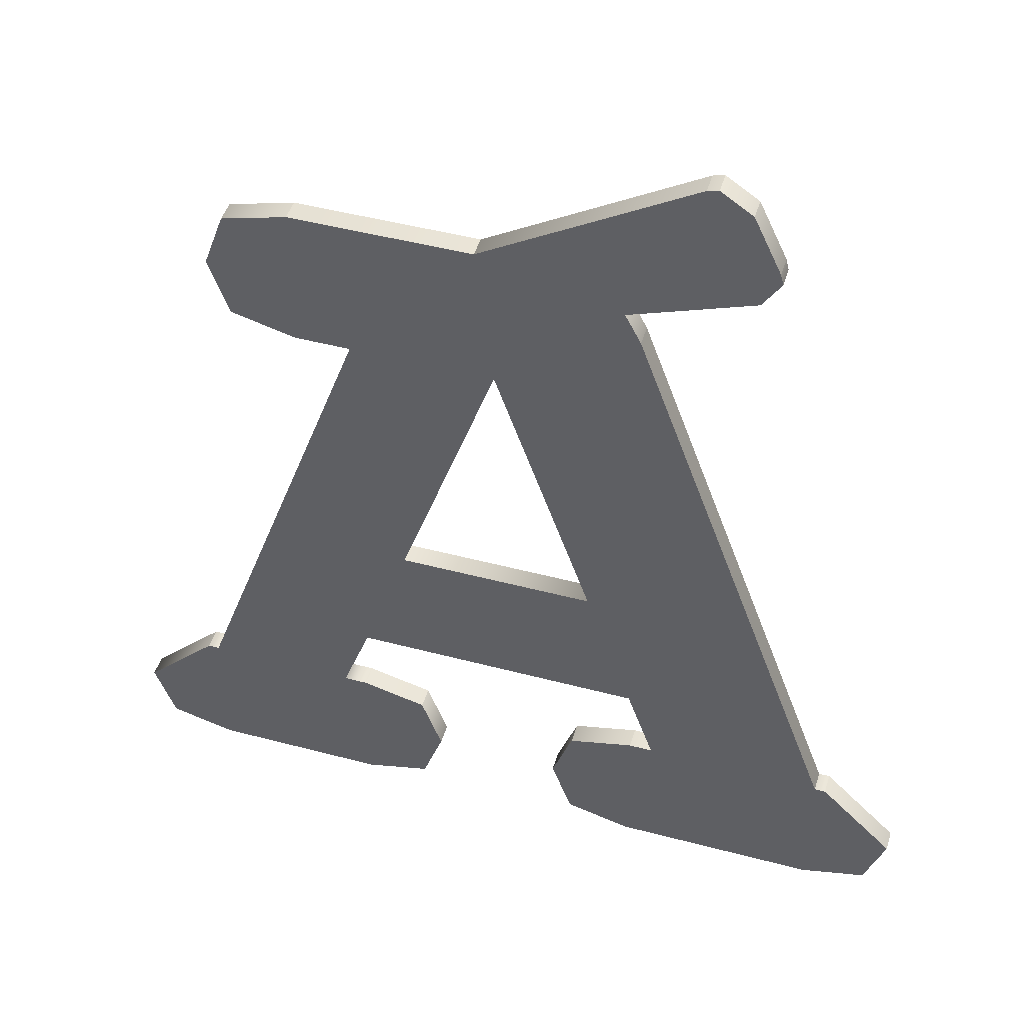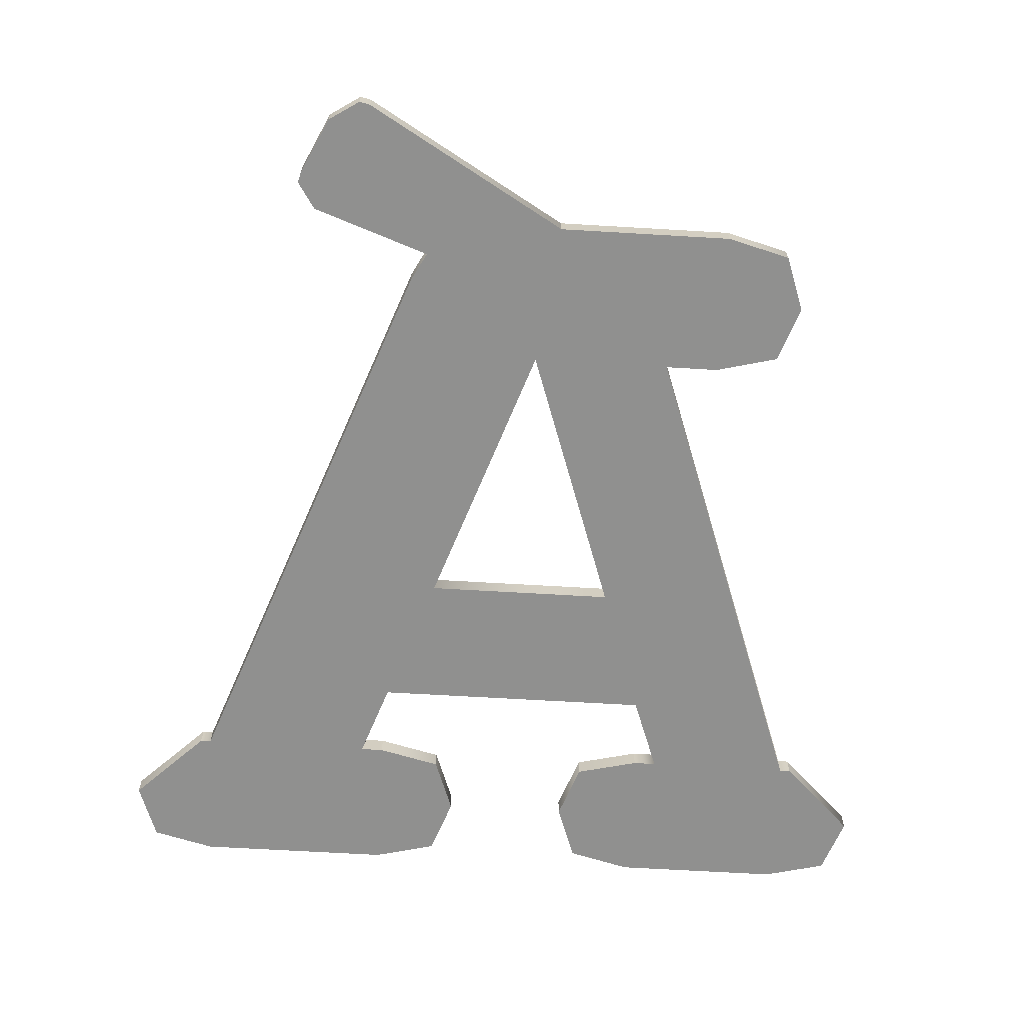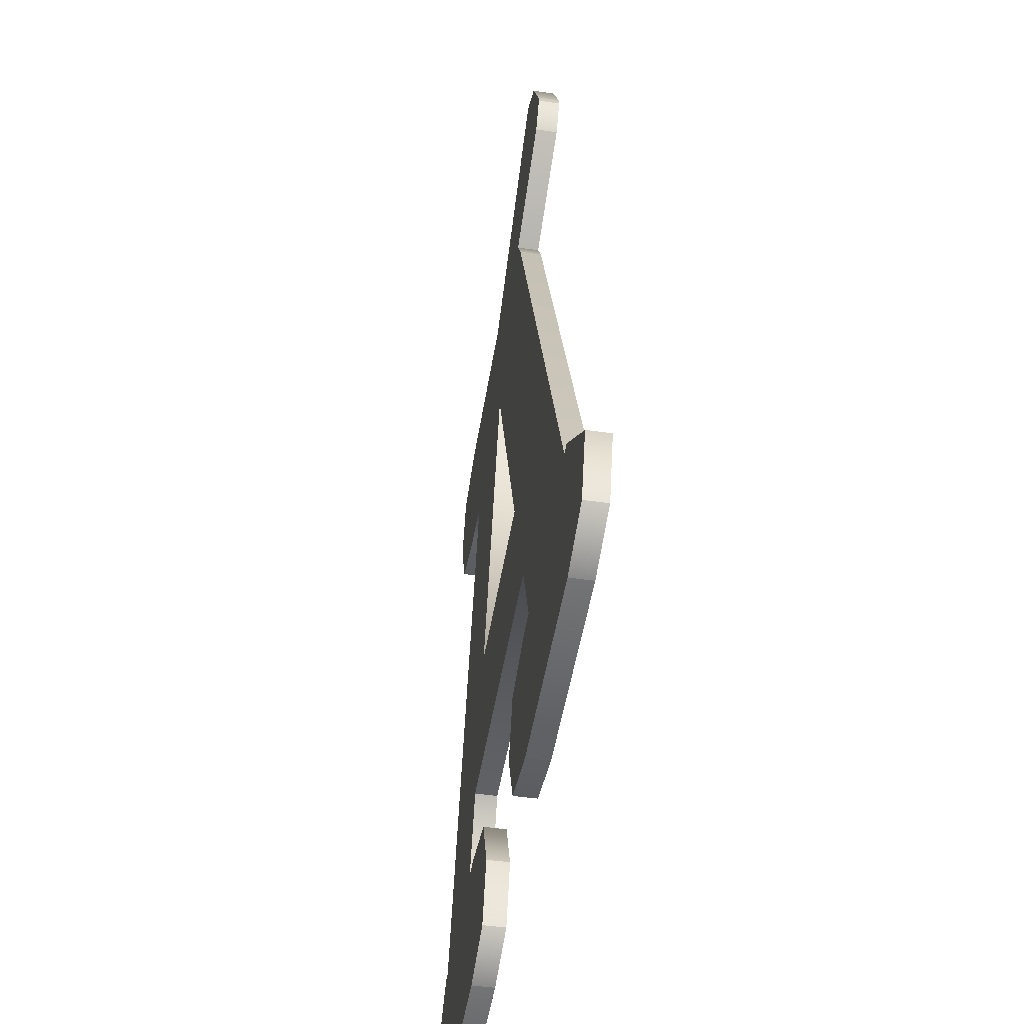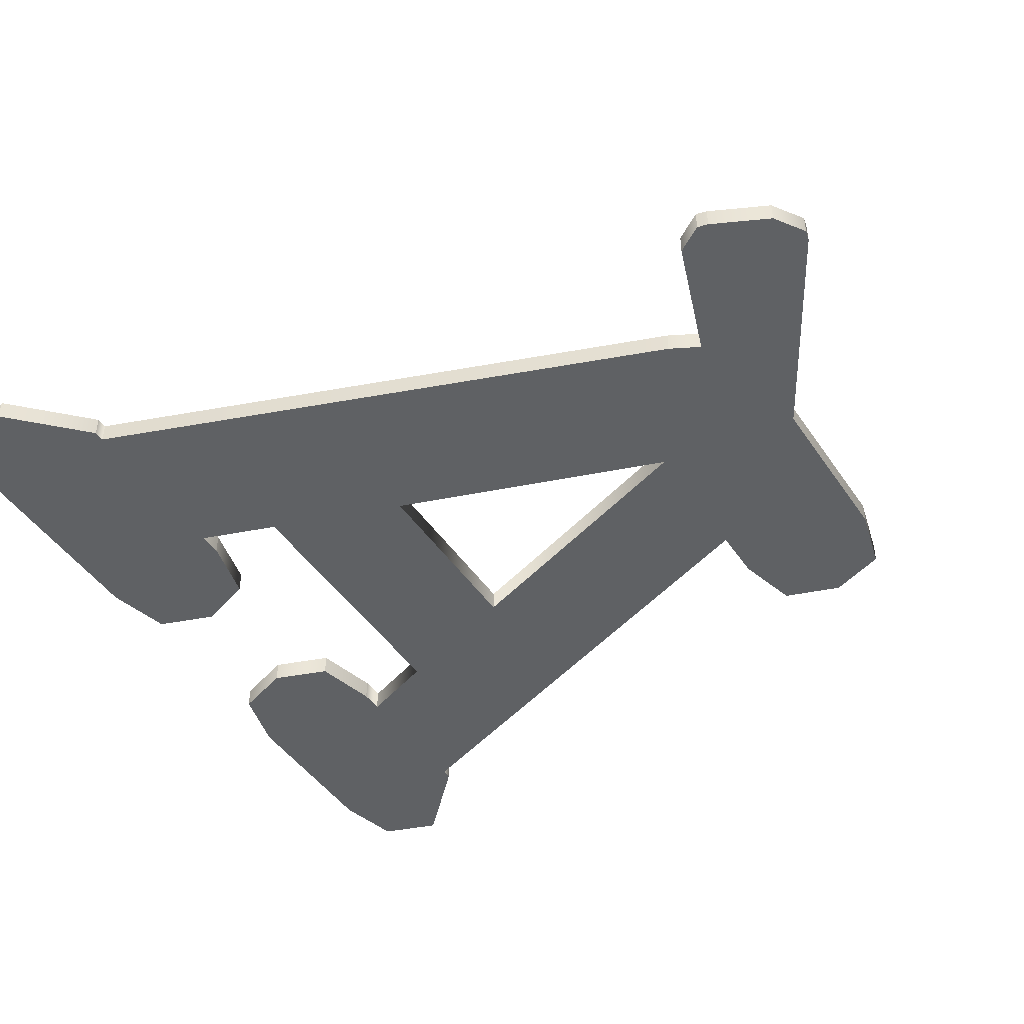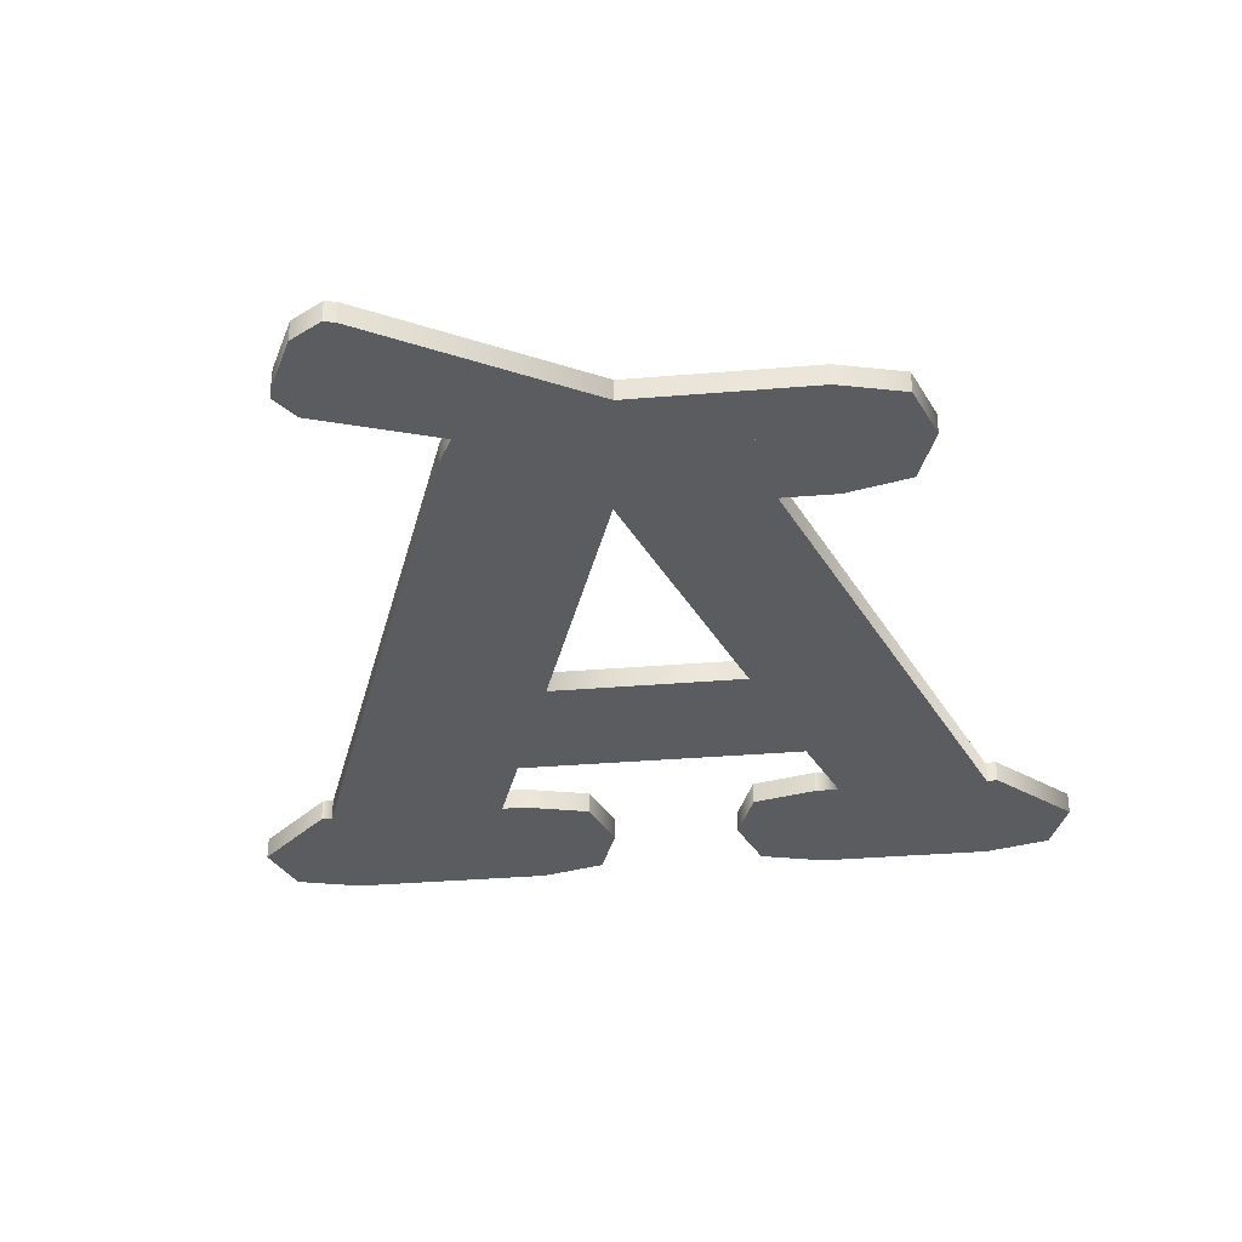
<metadata>
{"format":"obj","ext":"obj","renderer":"f3d","projection":"perspective","resolution":1024,"background":"white","views":[{"elev":46.7,"azim":16.8,"up":"+Y"},{"elev":-65.5,"azim":176.6,"up":"+Z"},{"elev":-48.9,"azim":81.0,"up":"+Y"},{"elev":-45.6,"azim":122.0,"up":"+Z"},{"elev":-34.2,"azim":-173.5,"up":"+Z"}]}
</metadata>
<code>
v 29.95 37.37 0
v 30.78 38.65 0
v 29.95 37.37 1
v 30.78 38.65 0
v 30.78 38.65 1
v 29.95 37.37 1
v 30.78 38.65 0
v 30.65 39.17 0
v 30.78 38.65 1
v 30.65 39.17 0
v 30.65 39.17 1
v 30.78 38.65 1
v 30.65 39.17 0
v 29.37 41.85 0
v 30.65 39.17 1
v 29.37 41.85 0
v 29.37 41.85 1
v 30.65 39.17 1
v 29.37 41.85 0
v 27.9 42.81 0
v 29.37 41.85 1
v 27.9 42.81 0
v 27.9 42.81 1
v 29.37 41.85 1
v 27.9 42.81 0
v 27.39 42.68 0
v 27.9 42.81 1
v 27.39 42.68 0
v 27.39 42.68 1
v 27.9 42.81 1
v 27.39 42.68 0
v 12.54 33.98 0
v 27.39 42.68 1
v 12.54 33.98 0
v 12.54 33.98 1
v 27.39 42.68 1
v 12.54 33.98 0
v 13.57 31.55 0
v 12.54 33.98 1
v 13.57 31.55 0
v 13.57 31.55 1
v 12.54 33.98 1
v 13.57 31.55 0
v 29.95 37.37 0
v 13.57 31.55 1
v 29.95 37.37 0
v 29.95 37.37 1
v 13.57 31.55 1
v 23.17 16.96 0
v 23.17 16.96 1
v 18.62 30.14 0
v 18.62 30.14 0
v 23.17 16.96 1
v 18.62 30.14 1
v 18.62 30.14 0
v 18.62 30.14 1
v 14.08 16.96 0
v 14.08 16.96 0
v 18.62 30.14 1
v 14.08 16.96 1
v 14.08 16.96 0
v 14.08 16.96 1
v 23.17 16.96 0
v 23.17 16.96 0
v 14.08 16.96 1
v 23.17 16.96 1
v 25.6 6.848 0
v 22.59 6.112 0
v 25.6 6.848 1
v 22.59 6.112 0
v 22.59 6.112 1
v 25.6 6.848 1
v 22.59 6.112 0
v 21.63 3.456 0
v 22.59 6.112 1
v 21.63 3.456 0
v 21.63 3.456 1
v 22.59 6.112 1
v 21.63 3.456 0
v 22.59 0.7679 0
v 21.63 3.456 1
v 22.59 0.7679 0
v 22.59 0.7679 1
v 21.63 3.456 1
v 22.59 0.7679 0
v 25.6 0 0
v 22.59 0.7679 1
v 25.6 0 0
v 25.6 0 1
v 22.59 0.7679 1
v 25.6 0 0
v 35.01 0 0
v 25.6 0 1
v 35.01 0 0
v 35.01 0 1
v 25.6 0 1
v 35.01 0 0
v 38.01 0.7679 0
v 35.01 0 1
v 38.01 0.7679 0
v 38.01 0.7679 1
v 35.01 0 1
v 38.01 0.7679 0
v 38.97 3.456 0
v 38.01 0.7679 1
v 38.97 3.456 0
v 38.97 3.456 1
v 38.01 0.7679 1
v 38.97 3.456 0
v 35.52 6.848 0
v 38.97 3.456 1
v 35.52 6.848 0
v 35.52 6.848 1
v 38.97 3.456 1
v 35.52 6.848 0
v 35.01 6.848 0
v 35.52 6.848 1
v 35.01 6.848 0
v 35.01 6.848 1
v 35.52 6.848 1
v 35.01 6.848 0
v 25.09 33.98 0
v 35.01 6.848 1
v 25.09 33.98 0
v 25.09 33.98 1
v 35.01 6.848 1
v 25.09 33.98 0
v 23.77 36.48 0
v 25.09 33.98 1
v 23.77 36.48 0
v 23.77 36.48 1
v 25.09 33.98 1
v 23.77 36.48 0
v 21.18 37.05 0
v 23.77 36.48 1
v 21.18 37.05 0
v 21.18 37.05 1
v 23.77 36.48 1
v 21.18 37.05 0
v 9.471 37.05 0
v 21.18 37.05 1
v 9.471 37.05 0
v 9.471 37.05 1
v 21.18 37.05 1
v 9.471 37.05 0
v 6.464 36.25 0
v 9.471 37.05 1
v 6.464 36.25 0
v 6.464 36.25 1
v 9.471 37.05 1
v 6.464 36.25 0
v 5.504 33.6 0
v 6.464 36.25 1
v 5.504 33.6 0
v 5.504 33.6 1
v 6.464 36.25 1
v 5.504 33.6 0
v 6.432 30.91 0
v 5.504 33.6 1
v 6.432 30.91 0
v 6.432 30.91 1
v 5.504 33.6 1
v 6.432 30.91 0
v 9.407 30.14 0
v 6.432 30.91 1
v 9.407 30.14 0
v 9.407 30.14 1
v 6.432 30.91 1
v 9.407 30.14 0
v 11.97 30.14 0
v 9.407 30.14 1
v 11.97 30.14 0
v 11.97 30.14 1
v 9.407 30.14 1
v 11.97 30.14 0
v 3.584 6.848 0
v 11.97 30.14 1
v 3.584 6.848 0
v 3.584 6.848 1
v 11.97 30.14 1
v 3.584 6.848 0
v 3.072 6.848 0
v 3.584 6.848 1
v 3.072 6.848 0
v 3.072 6.848 1
v 3.584 6.848 1
v 3.072 6.848 0
v -0.384 3.456 0
v 3.072 6.848 1
v -0.384 3.456 0
v -0.384 3.456 1
v 3.072 6.848 1
v -0.384 3.456 0
v 0.576 0.7679 0
v -0.384 3.456 1
v 0.576 0.7679 0
v 0.576 0.7679 1
v -0.384 3.456 1
v 0.576 0.7679 0
v 3.584 0 0
v 0.576 0.7679 1
v 3.584 0 0
v 3.584 0 1
v 0.576 0.7679 1
v 3.584 0 0
v 11.65 0 0
v 3.584 0 1
v 11.65 0 0
v 11.65 0 1
v 3.584 0 1
v 11.65 0 0
v 14.65 0.7679 0
v 11.65 0 1
v 14.65 0.7679 0
v 14.65 0.7679 1
v 11.65 0 1
v 14.65 0.7679 0
v 15.61 3.456 0
v 14.65 0.7679 1
v 15.61 3.456 0
v 15.61 3.456 1
v 14.65 0.7679 1
v 15.61 3.456 0
v 14.65 6.112 0
v 15.61 3.456 1
v 14.65 6.112 0
v 14.65 6.112 1
v 15.61 3.456 1
v 14.65 6.112 0
v 11.65 6.848 0
v 14.65 6.112 1
v 11.65 6.848 0
v 11.65 6.848 1
v 14.65 6.112 1
v 11.65 6.848 0
v 10.56 6.848 0
v 11.65 6.848 1
v 10.56 6.848 0
v 10.56 6.848 1
v 11.65 6.848 1
v 10.56 6.848 0
v 11.9 10.5 0
v 10.56 6.848 1
v 11.9 10.5 0
v 11.9 10.5 1
v 10.56 6.848 1
v 11.9 10.5 0
v 25.41 10.5 0
v 11.9 10.5 1
v 25.41 10.5 0
v 25.41 10.5 1
v 11.9 10.5 1
v 25.41 10.5 0
v 26.69 6.848 0
v 25.41 10.5 1
v 26.69 6.848 0
v 26.69 6.848 1
v 25.41 10.5 1
v 26.69 6.848 0
v 25.6 6.848 0
v 26.69 6.848 1
v 25.6 6.848 0
v 25.6 6.848 1
v 26.69 6.848 1
v -0.384 3.456 1
v 15.61 3.456 1
v 14.65 6.112 1
v -0.384 3.456 1
v 14.65 0.7679 1
v 15.61 3.456 1
v 14.65 0.7679 1
v 0.576 0.7679 1
v 11.65 0 1
v 0.576 0.7679 1
v 3.584 0 1
v 11.65 0 1
v 14.08 16.96 1
v 11.9 10.5 1
v 25.41 10.5 1
v 3.584 6.848 1
v 10.56 6.848 1
v 11.9 10.5 1
v 29.37 41.85 1
v 27.39 42.68 1
v 12.54 33.98 1
v 11.97 30.14 1
v 3.584 6.848 1
v 14.08 16.96 1
v 29.37 41.85 1
v 12.54 33.98 1
v 30.65 39.17 1
v 12.54 33.98 1
v 29.95 37.37 1
v 30.78 38.65 1
v 9.471 37.05 1
v 6.464 36.25 1
v 23.77 36.48 1
v 22.59 6.112 1
v 21.63 3.456 1
v 38.97 3.456 1
v 22.59 0.7679 1
v 35.01 0 1
v 38.01 0.7679 1
v 6.464 36.25 1
v 25.09 33.98 1
v 23.77 36.48 1
v 14.65 6.112 1
v 3.072 6.848 1
v -0.384 3.456 1
v 22.59 0.7679 1
v 25.6 0 1
v 35.01 0 1
v 25.6 6.848 1
v 38.97 3.456 1
v 35.52 6.848 1
v 25.09 33.98 1
v 6.464 36.25 1
v 5.504 33.6 1
v 25.09 33.98 1
v 18.62 30.14 1
v 35.01 6.848 1
v 25.6 6.848 1
v 22.59 6.112 1
v 38.97 3.456 1
v 21.63 3.456 1
v 38.01 0.7679 1
v 38.97 3.456 1
v 18.62 30.14 1
v 5.504 33.6 1
v 6.432 30.91 1
v 25.09 33.98 1
v 5.504 33.6 1
v 18.62 30.14 1
v 18.62 30.14 1
v 23.17 16.96 1
v 35.01 6.848 1
v 12.54 33.98 1
v 30.78 38.65 1
v 30.65 39.17 1
v 9.471 37.05 1
v 23.77 36.48 1
v 21.18 37.05 1
v 18.62 30.14 1
v 11.97 30.14 1
v 14.08 16.96 1
v 25.41 10.5 1
v 26.69 6.848 1
v 35.01 6.848 1
v 6.432 30.91 1
v 9.407 30.14 1
v 18.62 30.14 1
v 14.08 16.96 1
v 3.584 6.848 1
v 11.9 10.5 1
v 29.95 37.37 1
v 12.54 33.98 1
v 13.57 31.55 1
v -0.384 3.456 1
v 0.576 0.7679 1
v 14.65 0.7679 1
v 35.01 6.848 1
v 14.08 16.96 1
v 25.41 10.5 1
v 3.072 6.848 1
v 14.65 6.112 1
v 11.65 6.848 1
v 21.63 3.456 1
v 22.59 0.7679 1
v 38.01 0.7679 1
v 27.39 42.68 1
v 29.37 41.85 1
v 27.9 42.81 1
v 23.17 16.96 1
v 14.08 16.96 1
v 35.01 6.848 1
v -0.384 3.456 0
v 14.65 6.112 0
v 15.61 3.456 0
v -0.384 3.456 0
v 15.61 3.456 0
v 14.65 0.7679 0
v 14.65 0.7679 0
v 11.65 0 0
v 0.576 0.7679 0
v 0.576 0.7679 0
v 11.65 0 0
v 3.584 0 0
v 14.08 16.96 0
v 25.41 10.5 0
v 11.9 10.5 0
v 3.584 6.848 0
v 11.9 10.5 0
v 10.56 6.848 0
v 29.37 41.85 0
v 12.54 33.98 0
v 27.39 42.68 0
v 11.97 30.14 0
v 14.08 16.96 0
v 3.584 6.848 0
v 29.37 41.85 0
v 30.65 39.17 0
v 12.54 33.98 0
v 12.54 33.98 0
v 30.78 38.65 0
v 29.95 37.37 0
v 9.471 37.05 0
v 23.77 36.48 0
v 6.464 36.25 0
v 22.59 6.112 0
v 38.97 3.456 0
v 21.63 3.456 0
v 22.59 0.7679 0
v 38.01 0.7679 0
v 35.01 0 0
v 6.464 36.25 0
v 23.77 36.48 0
v 25.09 33.98 0
v 14.65 6.112 0
v -0.384 3.456 0
v 3.072 6.848 0
v 22.59 0.7679 0
v 35.01 0 0
v 25.6 0 0
v 25.6 6.848 0
v 35.52 6.848 0
v 38.97 3.456 0
v 25.09 33.98 0
v 5.504 33.6 0
v 6.464 36.25 0
v 25.09 33.98 0
v 35.01 6.848 0
v 18.62 30.14 0
v 25.6 6.848 0
v 38.97 3.456 0
v 22.59 6.112 0
v 21.63 3.456 0
v 38.97 3.456 0
v 38.01 0.7679 0
v 18.62 30.14 0
v 6.432 30.91 0
v 5.504 33.6 0
v 25.09 33.98 0
v 18.62 30.14 0
v 5.504 33.6 0
v 18.62 30.14 0
v 35.01 6.848 0
v 23.17 16.96 0
v 12.54 33.98 0
v 30.65 39.17 0
v 30.78 38.65 0
v 9.471 37.05 0
v 21.18 37.05 0
v 23.77 36.48 0
v 18.62 30.14 0
v 14.08 16.96 0
v 11.97 30.14 0
v 25.41 10.5 0
v 35.01 6.848 0
v 26.69 6.848 0
v 6.432 30.91 0
v 18.62 30.14 0
v 9.407 30.14 0
v 14.08 16.96 0
v 11.9 10.5 0
v 3.584 6.848 0
v 29.95 37.37 0
v 13.57 31.55 0
v 12.54 33.98 0
v -0.384 3.456 0
v 14.65 0.7679 0
v 0.576 0.7679 0
v 35.01 6.848 0
v 25.41 10.5 0
v 14.08 16.96 0
v 3.072 6.848 0
v 11.65 6.848 0
v 14.65 6.112 0
v 21.63 3.456 0
v 38.01 0.7679 0
v 22.59 0.7679 0
v 27.39 42.68 0
v 27.9 42.81 0
v 29.37 41.85 0
v 23.17 16.96 0
v 35.01 6.848 0
v 14.08 16.96 0
f 1 2 3
f 4 5 6
f 7 8 9
f 10 11 12
f 13 14 15
f 16 17 18
f 19 20 21
f 22 23 24
f 25 26 27
f 28 29 30
f 31 32 33
f 34 35 36
f 37 38 39
f 40 41 42
f 43 44 45
f 46 47 48
f 49 50 51
f 52 53 54
f 55 56 57
f 58 59 60
f 61 62 63
f 64 65 66
f 67 68 69
f 70 71 72
f 73 74 75
f 76 77 78
f 79 80 81
f 82 83 84
f 85 86 87
f 88 89 90
f 91 92 93
f 94 95 96
f 97 98 99
f 100 101 102
f 103 104 105
f 106 107 108
f 109 110 111
f 112 113 114
f 115 116 117
f 118 119 120
f 121 122 123
f 124 125 126
f 127 128 129
f 130 131 132
f 133 134 135
f 136 137 138
f 139 140 141
f 142 143 144
f 145 146 147
f 148 149 150
f 151 152 153
f 154 155 156
f 157 158 159
f 160 161 162
f 163 164 165
f 166 167 168
f 169 170 171
f 172 173 174
f 175 176 177
f 178 179 180
f 181 182 183
f 184 185 186
f 187 188 189
f 190 191 192
f 193 194 195
f 196 197 198
f 199 200 201
f 202 203 204
f 205 206 207
f 208 209 210
f 211 212 213
f 214 215 216
f 217 218 219
f 220 221 222
f 223 224 225
f 226 227 228
f 229 230 231
f 232 233 234
f 235 236 237
f 238 239 240
f 241 242 243
f 244 245 246
f 247 248 249
f 250 251 252
f 253 254 255
f 256 257 258
f 259 260 261
f 262 263 264
f 265 266 267
f 268 269 270
f 271 272 273
f 274 275 276
f 277 278 279
f 280 281 282
f 283 284 285
f 286 287 288
f 289 290 291
f 292 293 294
f 295 296 297
f 298 299 300
f 301 302 303
f 304 305 306
f 307 308 309
f 310 311 312
f 313 314 315
f 316 317 318
f 319 320 321
f 322 323 324
f 325 326 327
f 328 329 330
f 331 332 333
f 334 335 336
f 337 338 339
f 340 341 342
f 343 344 345
f 346 347 348
f 349 350 351
f 352 353 354
f 355 356 357
f 358 359 360
f 361 362 363
f 364 365 366
f 367 368 369
f 370 371 372
f 373 374 375
f 376 377 378
f 379 380 381
f 382 383 384
f 385 386 387
f 388 389 390
f 391 392 393
f 394 395 396
f 397 398 399
f 400 401 402
f 403 404 405
f 406 407 408
f 409 410 411
f 412 413 414
f 415 416 417
f 418 419 420
f 421 422 423
f 424 425 426
f 427 428 429
f 430 431 432
f 433 434 435
f 436 437 438
f 439 440 441
f 442 443 444
f 445 446 447
f 448 449 450
f 451 452 453
f 454 455 456
f 457 458 459
f 460 461 462
f 463 464 465
f 466 467 468
f 469 470 471
f 472 473 474
f 475 476 477
f 478 479 480
f 481 482 483
f 484 485 486

</code>
